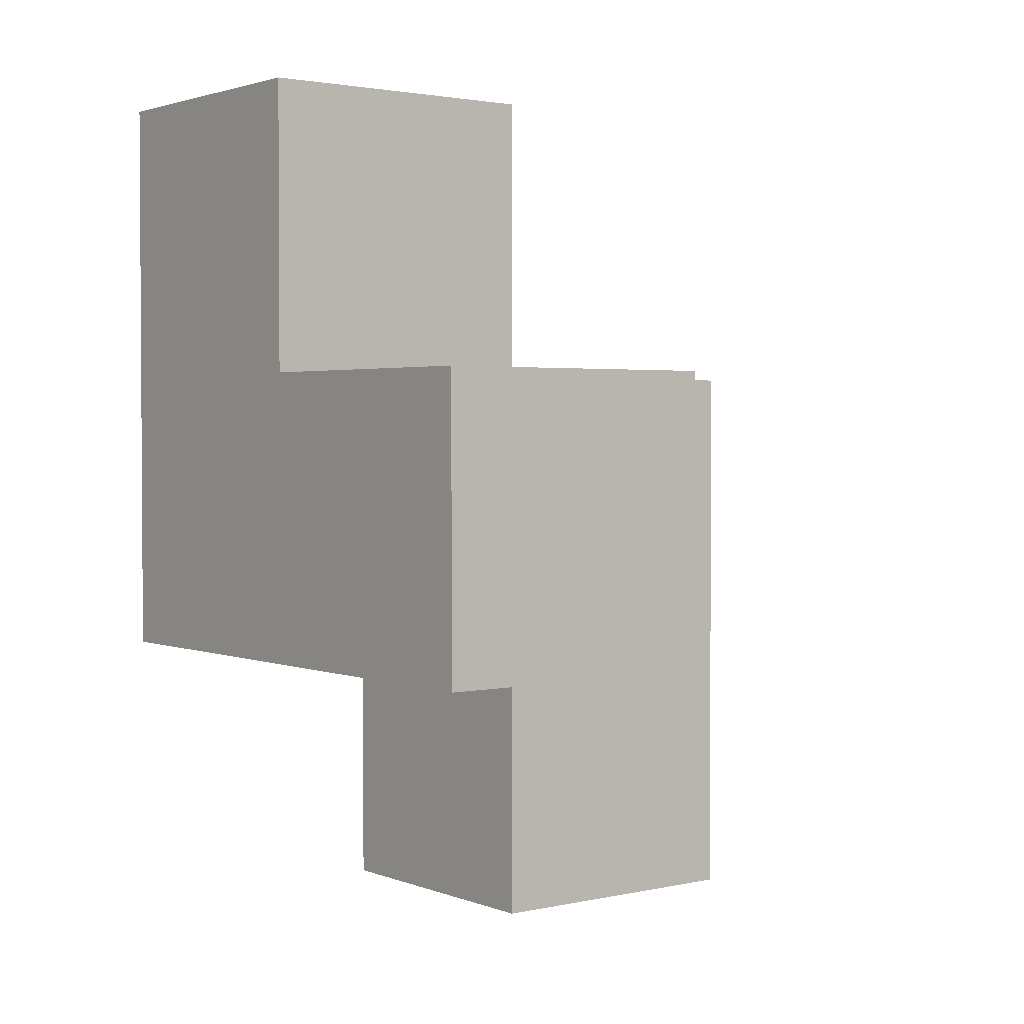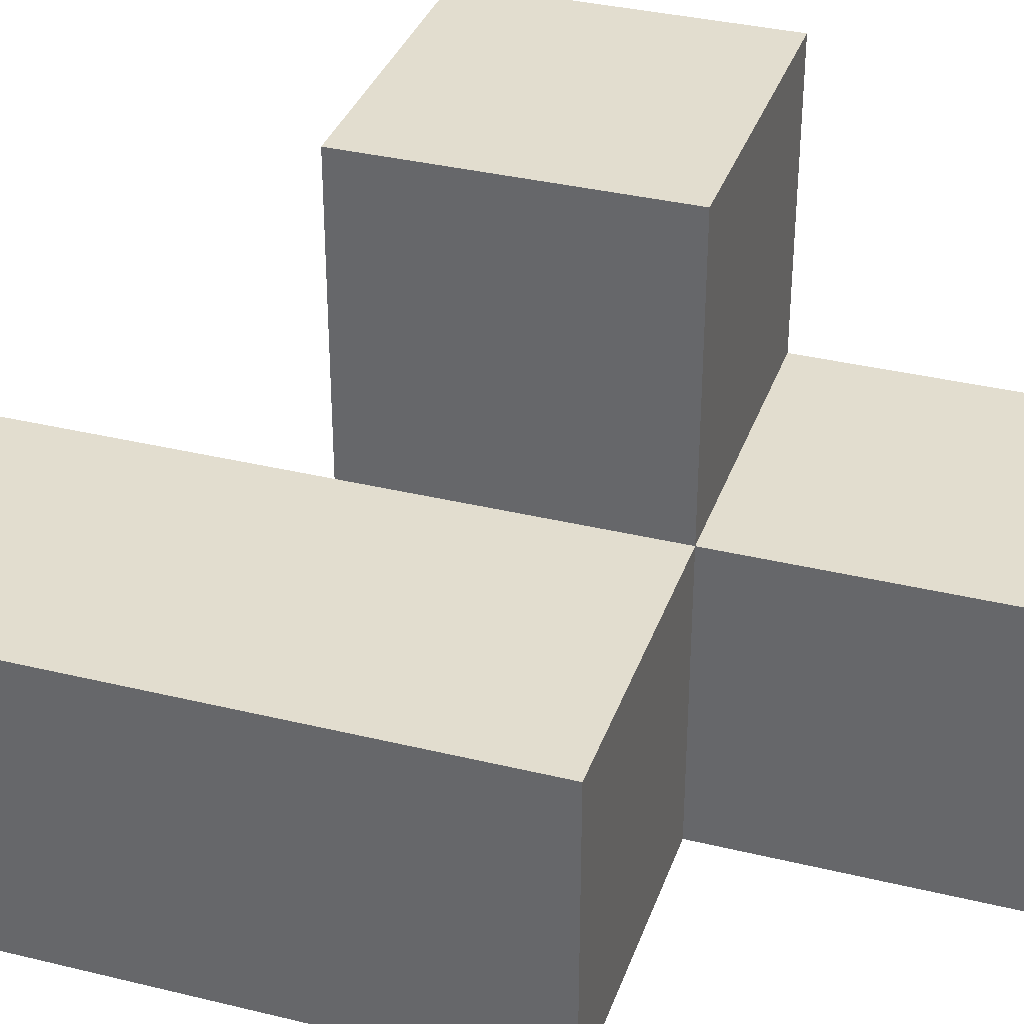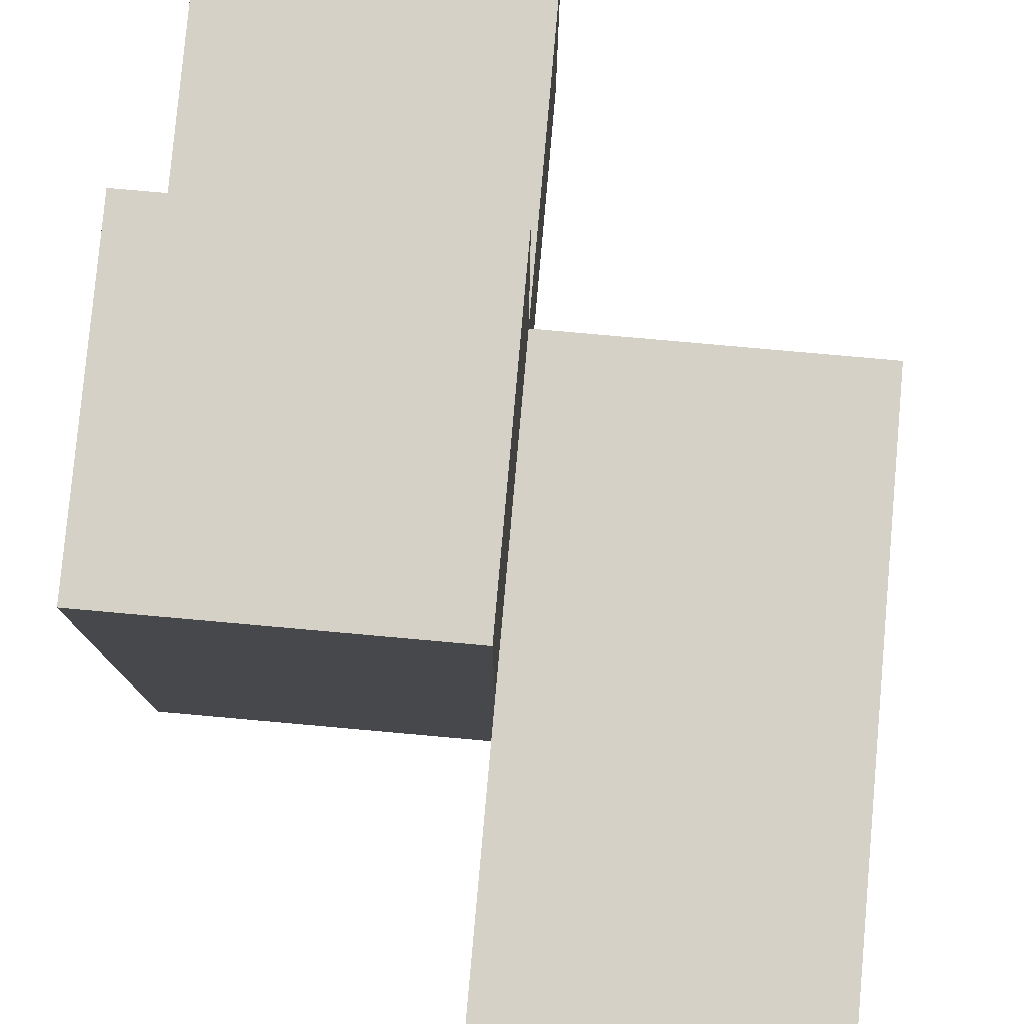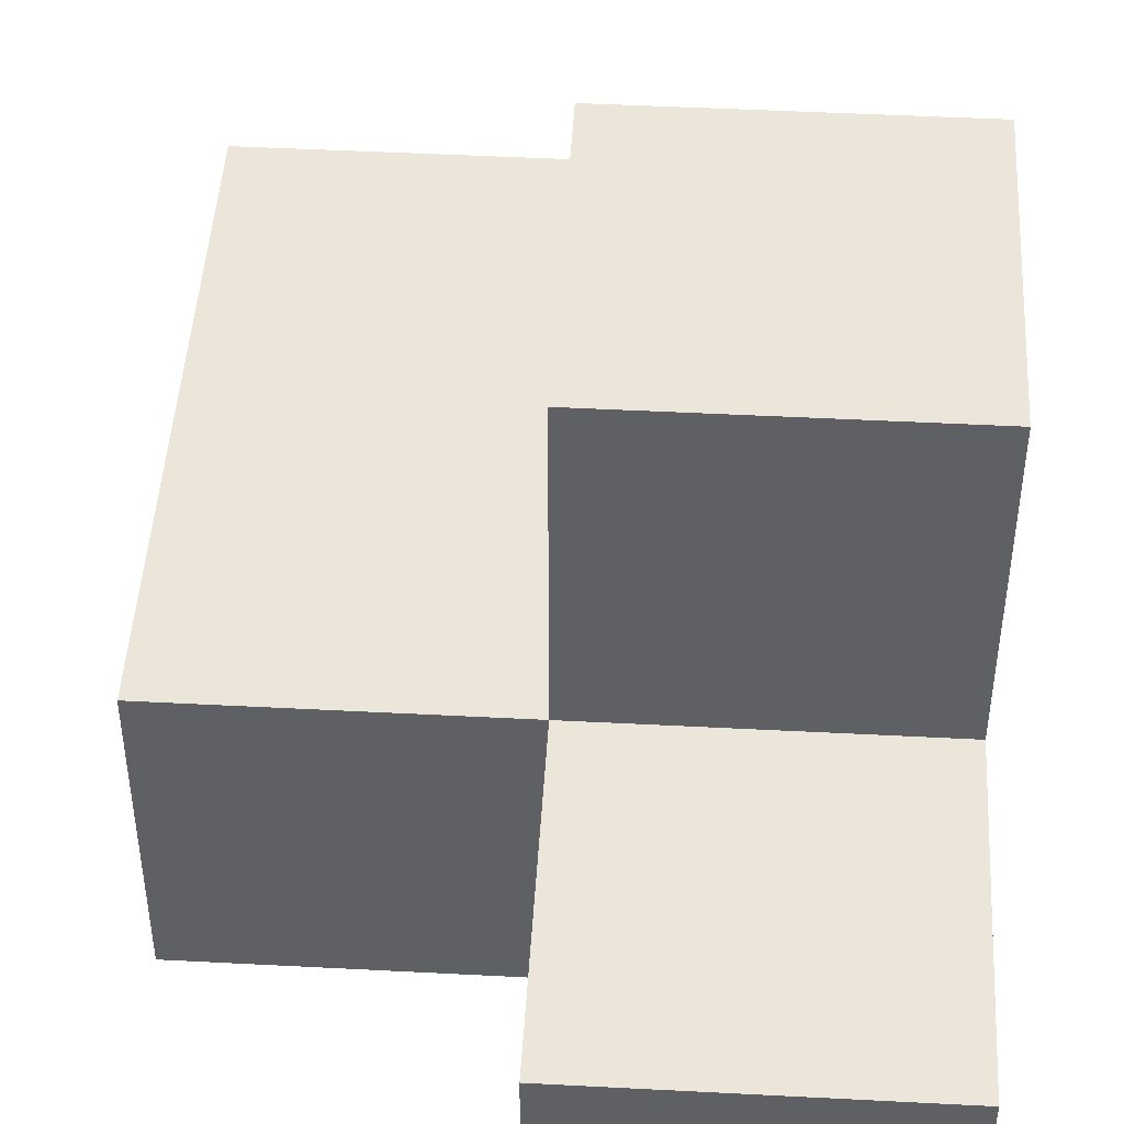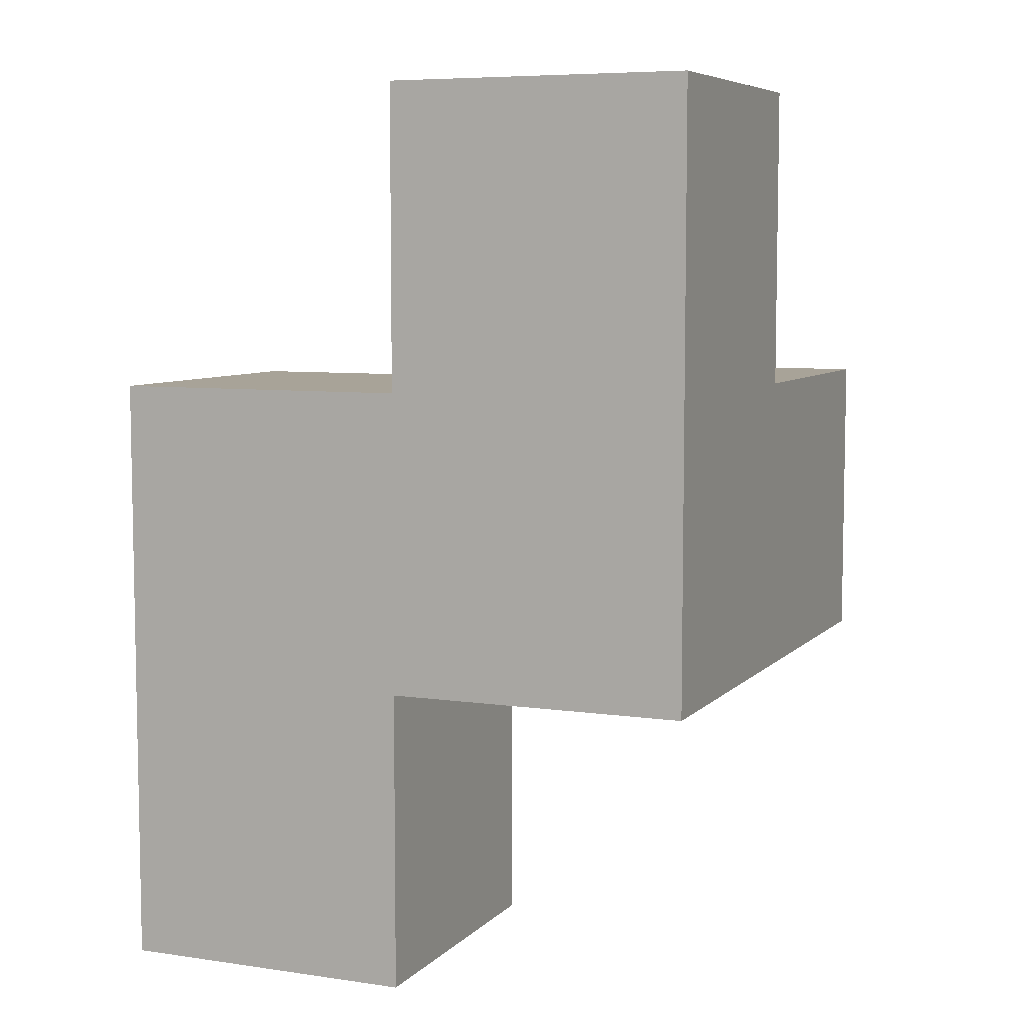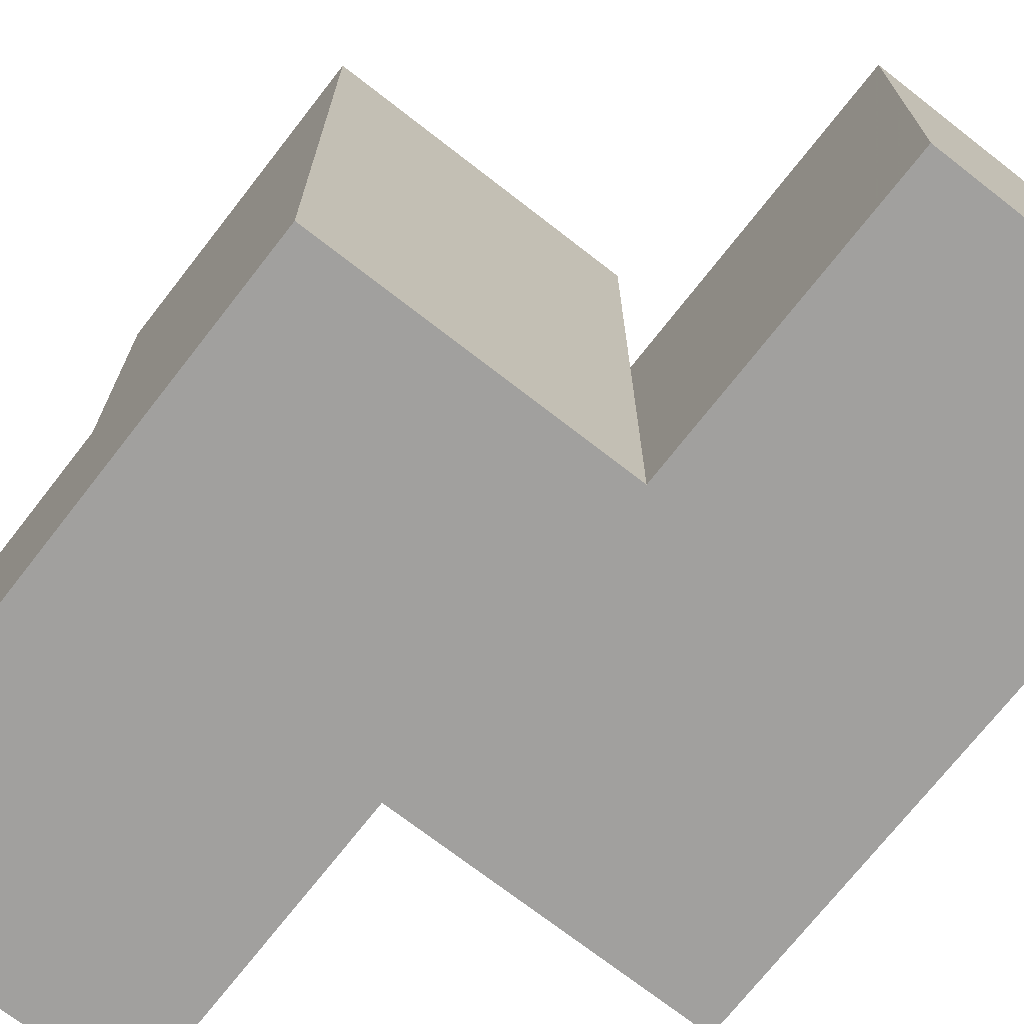
<metadata>
{"format":"obj","ext":"obj","renderer":"f3d","projection":"perspective","resolution":1024,"background":"white","views":[{"elev":2.2,"azim":142.5,"up":"+Z"},{"elev":34.8,"azim":-71.9,"up":"+Y"},{"elev":79.4,"azim":-174.9,"up":"+Y"},{"elev":46.7,"azim":3.4,"up":"+Y"},{"elev":6.9,"azim":23.0,"up":"+Z"},{"elev":-71.8,"azim":142.1,"up":"+Y"}]}
</metadata>
<code>
v 1.991 2.007 2.005
v 0.01083 2.997 2.995
v 1.001 2.007 2.005
v 1.001 2.997 2.995
v 1.001 3.987 2.005
v 1.991 3.987 2.005
v 0.01083 2.007 1.015
v 1.991 2.997 2.995
v 1.991 2.007 3.985
v 0.01083 2.997 2.005
v 1.001 2.007 3.985
v 1.001 2.007 1.015
v 1.001 2.997 2.005
v 1.991 2.997 2.005
v 0.01083 2.007 2.995
v 1.991 2.007 2.995
v 0.01083 2.997 1.015
v 1.001 2.997 1.015
v 1.001 2.007 2.995
v 1.001 2.997 3.985
v 1.001 3.987 2.995
v 1.991 2.997 3.985
v 1.991 3.987 2.995
v 0.01083 2.007 2.005
f 1 3 14
f 13 14 3
f 3 1 19
f 16 19 1
f 1 14 16
f 8 16 14
f 11 9 20
f 22 20 9
f 19 16 11
f 9 11 16
f 8 4 22
f 20 22 4
f 4 19 20
f 11 20 19
f 16 8 9
f 22 9 8
f 15 19 2
f 4 2 19
f 24 3 15
f 19 15 3
f 13 10 4
f 2 4 10
f 10 24 2
f 15 2 24
f 14 13 6
f 5 6 13
f 4 8 21
f 23 21 8
f 6 5 23
f 21 23 5
f 5 13 21
f 4 21 13
f 14 6 8
f 23 8 6
f 12 7 18
f 17 18 7
f 7 12 24
f 3 24 12
f 18 17 13
f 10 13 17
f 17 7 10
f 24 10 7
f 12 18 3
f 13 3 18

</code>
